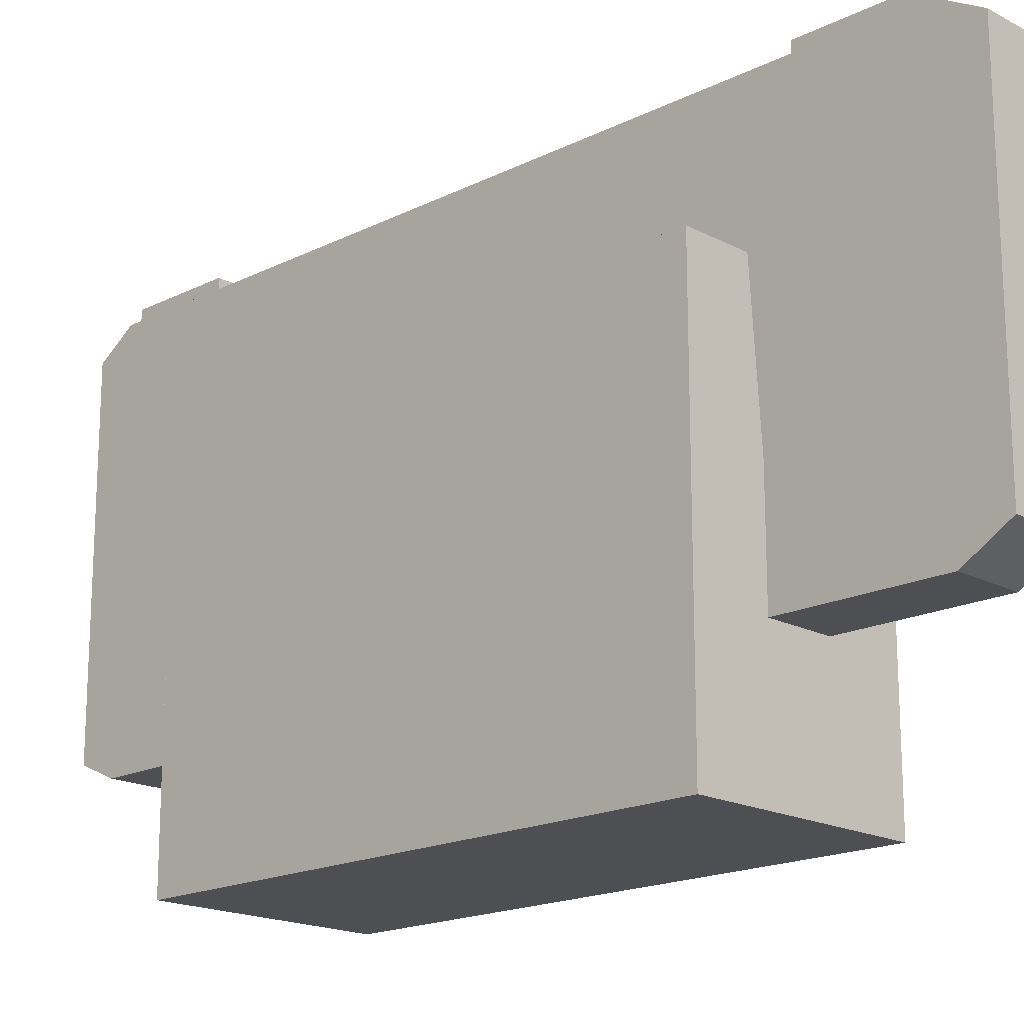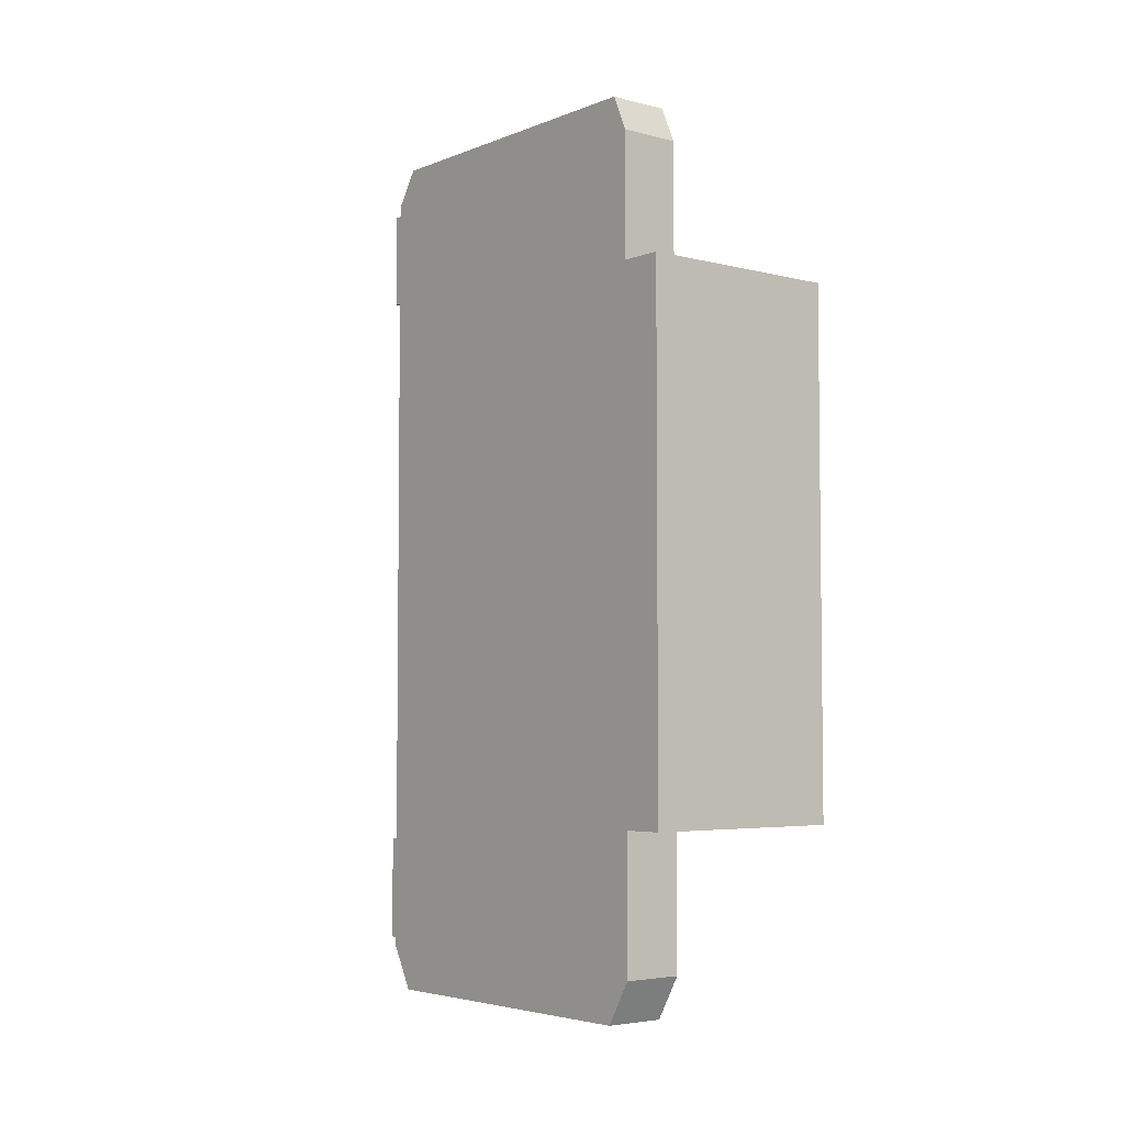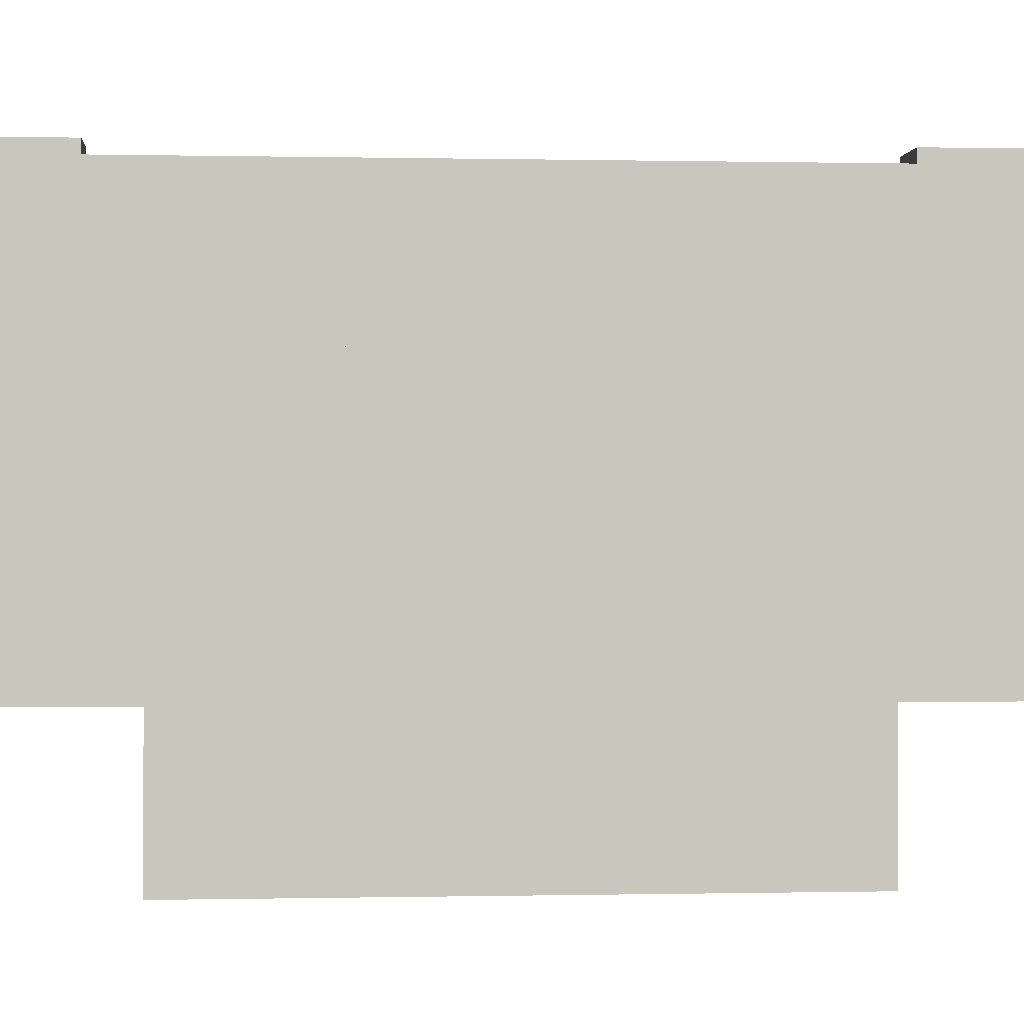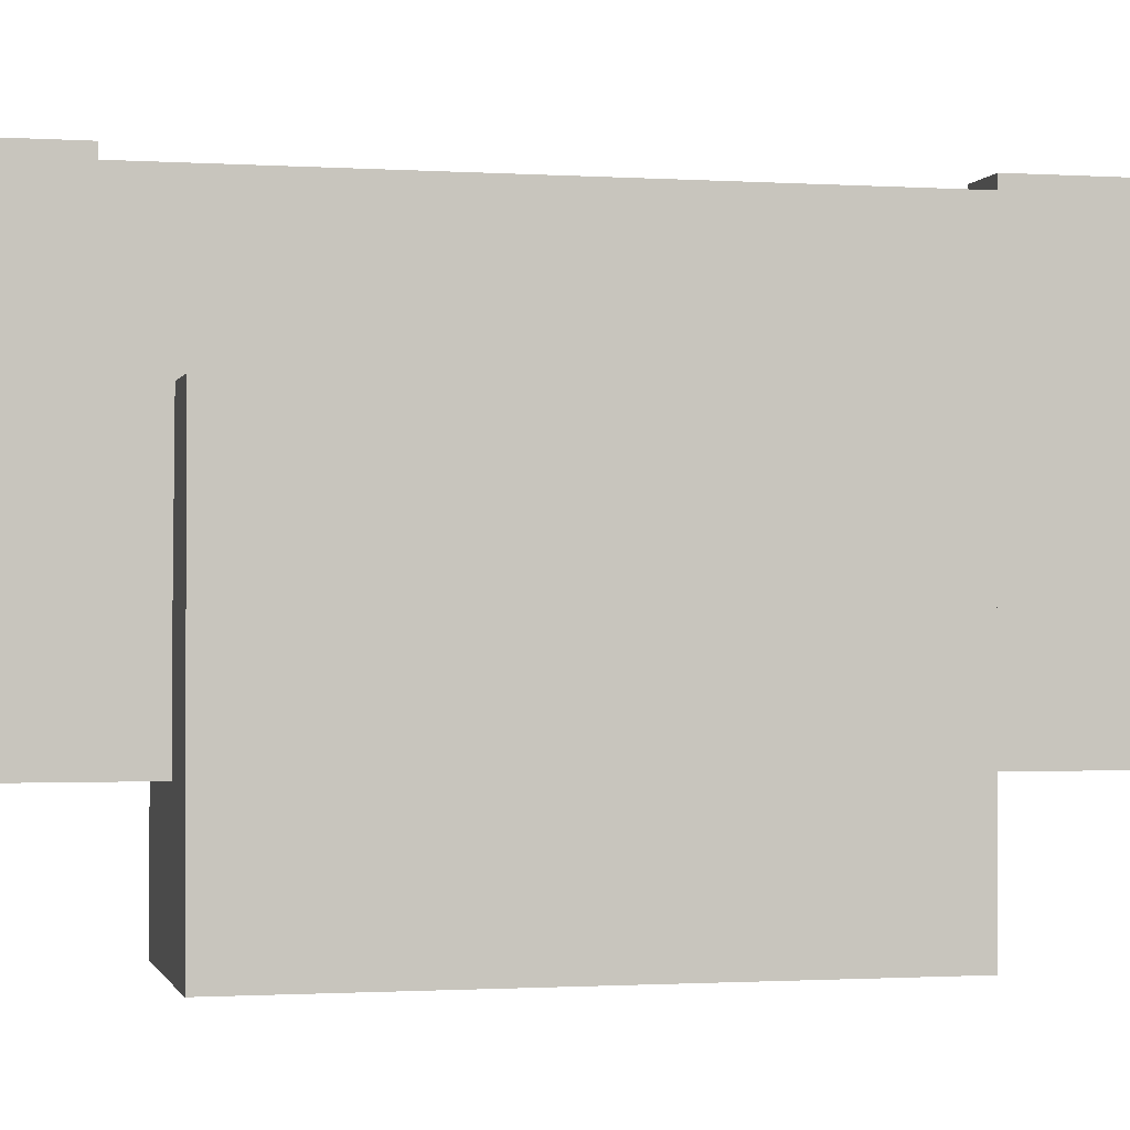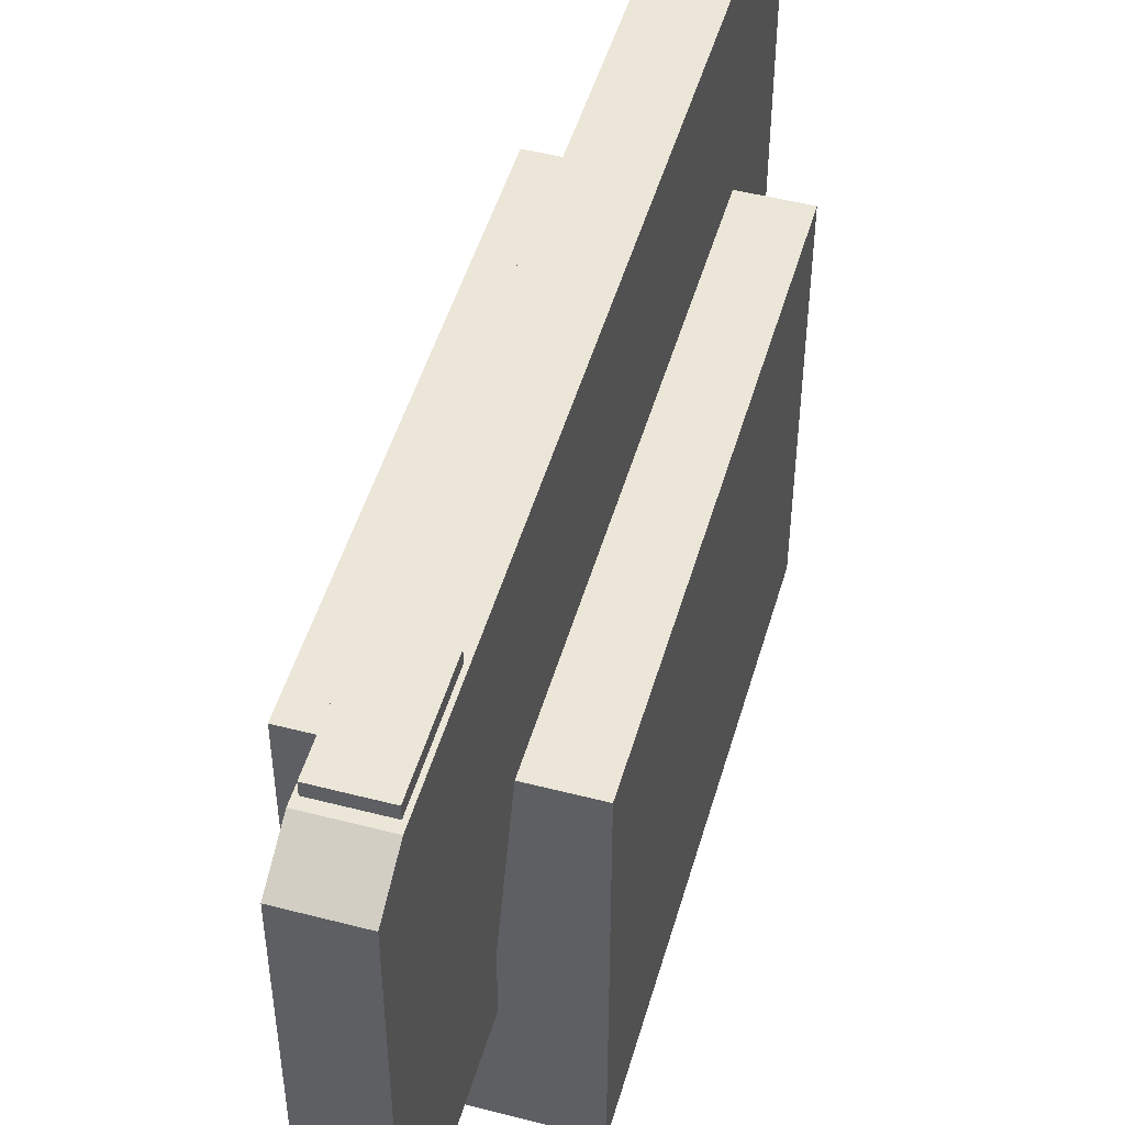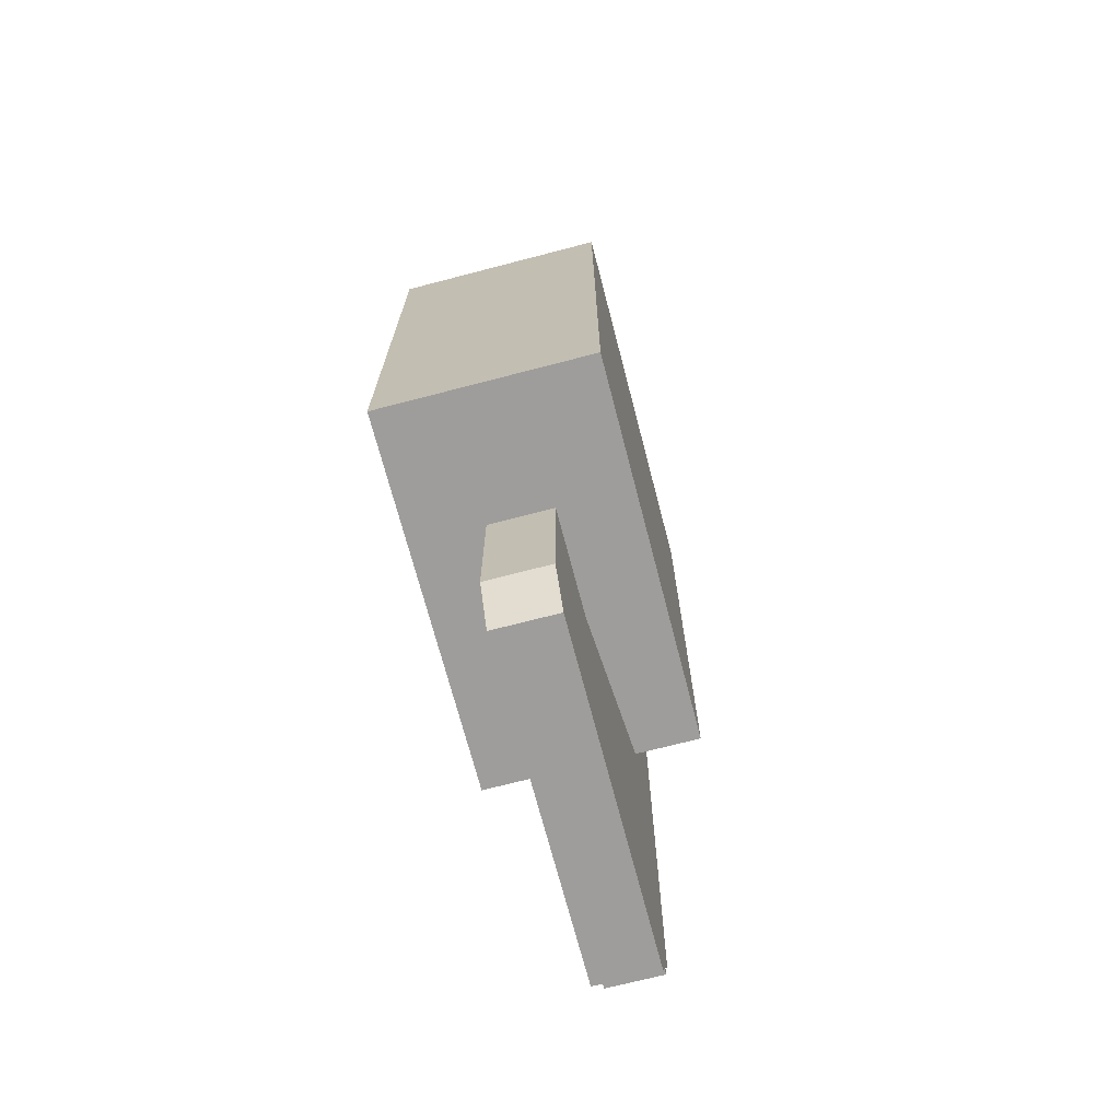
<metadata>
{"format":"obj","ext":"obj","renderer":"f3d","projection":"perspective","resolution":1024,"background":"white","views":[{"elev":-17.9,"azim":134.3,"up":"+Y"},{"elev":-4.5,"azim":-39.0,"up":"+Z"},{"elev":-0.1,"azim":85.0,"up":"+Y"},{"elev":-1.1,"azim":76.6,"up":"+Y"},{"elev":49.3,"azim":-164.0,"up":"+Y"},{"elev":-70.6,"azim":14.6,"up":"+Z"}]}
</metadata>
<code>
o Cube.023_Cube.029
v -0.1196 0.01437 0.2913
v -0.1196 0.4517 0.2913
v -0.1196 0.01437 -0.3134
v -0.1196 0.4517 -0.3134
v 0.1237 0.01437 0.2913
v 0.1237 0.4517 0.2913
v 0.1237 0.01437 -0.3134
v 0.1237 0.4517 -0.3134
v 0.04076 0.01437 -0.3134
v -0.04034 0.01437 -0.3134
v 0.03905 0.5838 -0.537
v 0.03905 0.192 -0.537
v -0.04034 0.01437 0.2913
v 0.04076 0.01437 0.2913
v 0.03905 0.5838 0.5149
v 0.03905 0.1807 0.5149
v -0.1196 0.1356 0.2913
v -0.1196 0.1356 -0.3134
v 0.1237 0.1356 -0.3134
v 0.1237 0.1356 0.2913
v -0.03486 0.5838 -0.537
v -0.03486 0.192 -0.537
v -0.03486 0.5838 0.5149
v -0.03486 0.1807 0.5149
v -0.02939 0.1638 -0.3134
v -0.05129 0.4517 -0.3134
v 0.05171 0.4517 -0.3134
v 0.02981 0.1638 -0.3134
v 0.02981 0.1638 0.2913
v 0.05171 0.4517 0.2913
v -0.05129 0.4517 0.2913
v -0.02939 0.1638 0.2913
v 0.05171 0.1356 0.2913
v 0.02981 0.1356 0.2913
v 0.04076 0.1159 0.2913
v -0.02939 0.1356 0.2913
v -0.05129 0.1356 0.2913
v -0.04034 0.1159 0.2913
v -0.05129 0.1356 -0.3134
v -0.02939 0.1356 -0.3134
v -0.04034 0.1159 -0.3134
v 0.02981 0.1356 -0.3134
v 0.05171 0.1356 -0.3134
v 0.04076 0.1159 -0.3134
v -0.03486 0.5964 -0.3169
v 0.03485 0.6125 -0.3496
v 0.03905 0.1613 -0.3392
v -0.03486 0.1774 -0.3169
v 0.03485 0.6125 0.3455
v -0.03486 0.1774 0.3128
v -0.03486 0.5964 0.3128
v 0.03905 0.1613 0.335
v -0.03065 0.6125 -0.4747
v 0.03905 0.1613 -0.4852
v 0.03485 0.6125 -0.4747
v -0.03486 0.1613 -0.4852
v 0.03485 0.6125 0.4615
v -0.03486 0.1613 0.472
v -0.03065 0.6125 0.4615
v 0.03905 0.1613 0.472
v -0.03065 0.6125 0.3455
v -0.03065 0.6125 -0.3496
v -0.03486 0.1613 -0.3392
v -0.03486 0.1613 0.335
v 0.03905 0.6125 -0.4852
v 0.03905 0.6125 -0.3392
v -0.03486 0.6125 -0.3392
v -0.03486 0.6125 0.472
v -0.03486 0.6125 0.335
v 0.03905 0.6125 0.335
v -0.03486 0.6125 -0.4852
v 0.03905 0.6125 0.472
v 0.03485 0.6268 -0.4747
v 0.03485 0.6268 -0.3496
v -0.03065 0.6268 -0.3496
v -0.03065 0.6268 0.4615
v -0.03065 0.6268 0.3455
v 0.03485 0.6268 0.3455
v -0.03065 0.6268 -0.4747
v 0.03485 0.6268 0.4615
f 17 2 4 18
f 20 6 30 33
f 19 8 6 20
f 5 20 33 35 14
f 9 7 5 14
f 40 25 28 42
f 43 27 8 19
f 8 27 30 6
f 3 10 13 1
f 10 9 14 13
f 34 29 32 36
f 37 31 2 17
f 26 4 2 31
f 28 25 32 29
f 9 44 43 19 7
f 10 41 40 42 44 9
f 13 38 37 17 1
f 14 35 34 36 38 13
f 3 18 39 41 10
f 7 19 20 5
f 1 17 18 3
f 33 34 35
f 36 37 38
f 39 40 41
f 42 43 44
f 28 29 30 27
f 26 31 32 25
f 29 34 33 30
f 31 37 36 32
f 25 40 39 26
f 27 43 42 28
f 18 4 26 39
f 53 62 75 79
f 50 51 45 48
f 66 67 69 70
f 63 47 52 64
f 47 66 70 52
f 57 49 78 80
f 45 51 69 67
f 48 45 67 63
f 50 48 63 64
f 51 50 64 69
f 73 79 75 74
f 78 77 76 80
f 61 59 76 77
f 46 55 73 74
f 59 57 80 76
f 55 53 79 73
f 49 61 77 78
f 62 46 74 75
f 56 71 21 22
f 22 21 11 12
f 56 54 47 63
f 54 65 66 47
f 12 11 65 54
f 22 12 54 56
f 11 21 71 65
f 63 67 71 56
f 55 46 66 65
f 46 62 67 66
f 62 53 71 67
f 53 55 65 71
f 60 72 15 16
f 16 15 23 24
f 58 60 16 24
f 72 68 23 15
f 58 68 69 64
f 24 23 68 58
f 64 52 60 58
f 52 70 72 60
f 59 61 69 68
f 61 49 70 69
f 49 57 72 70
f 57 59 68 72

</code>
